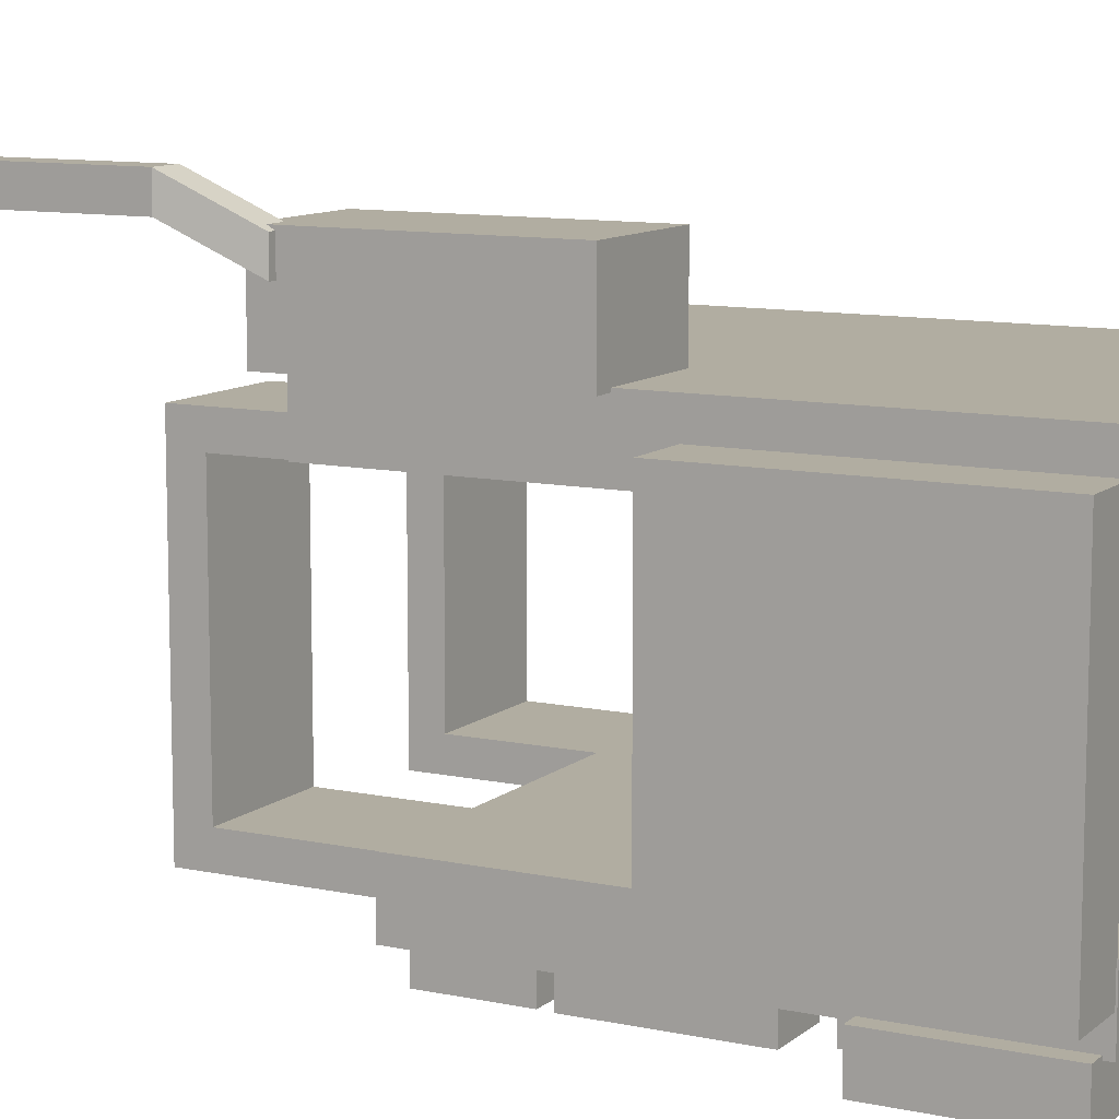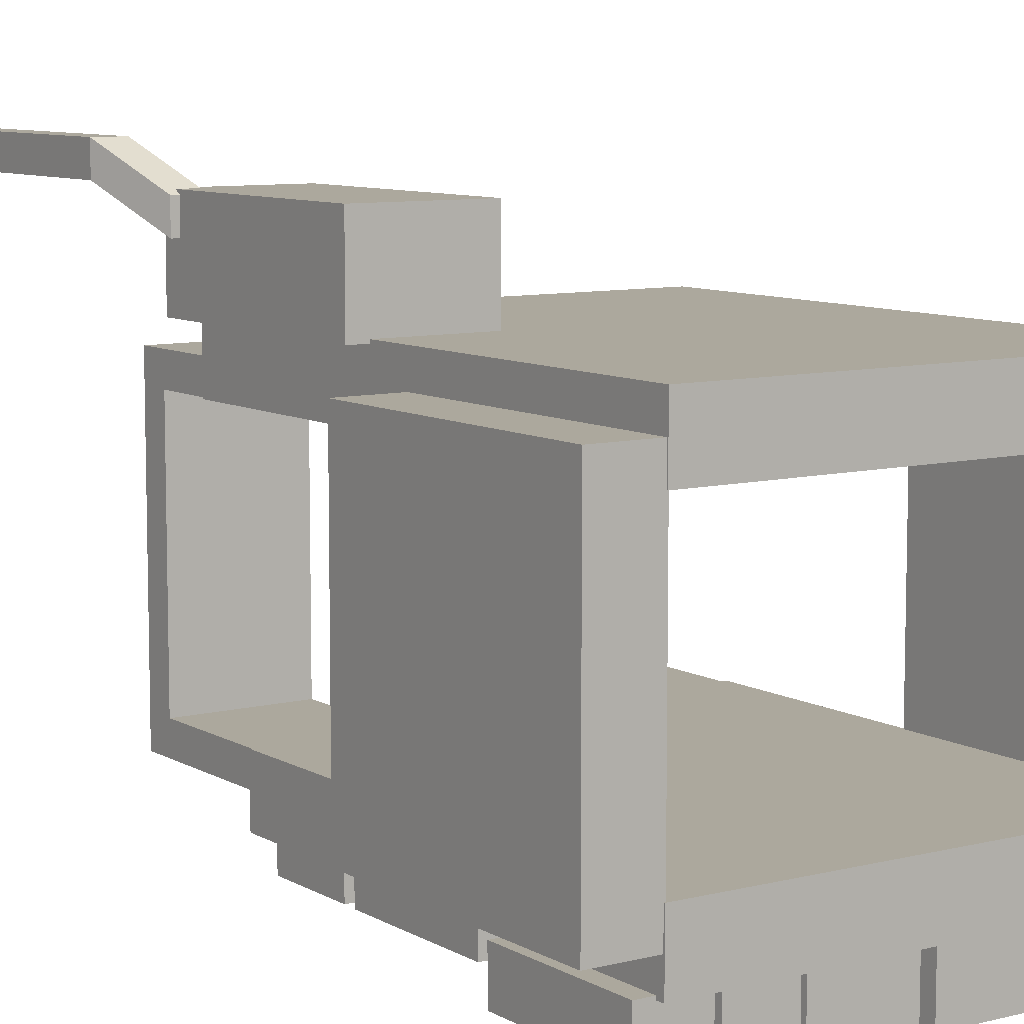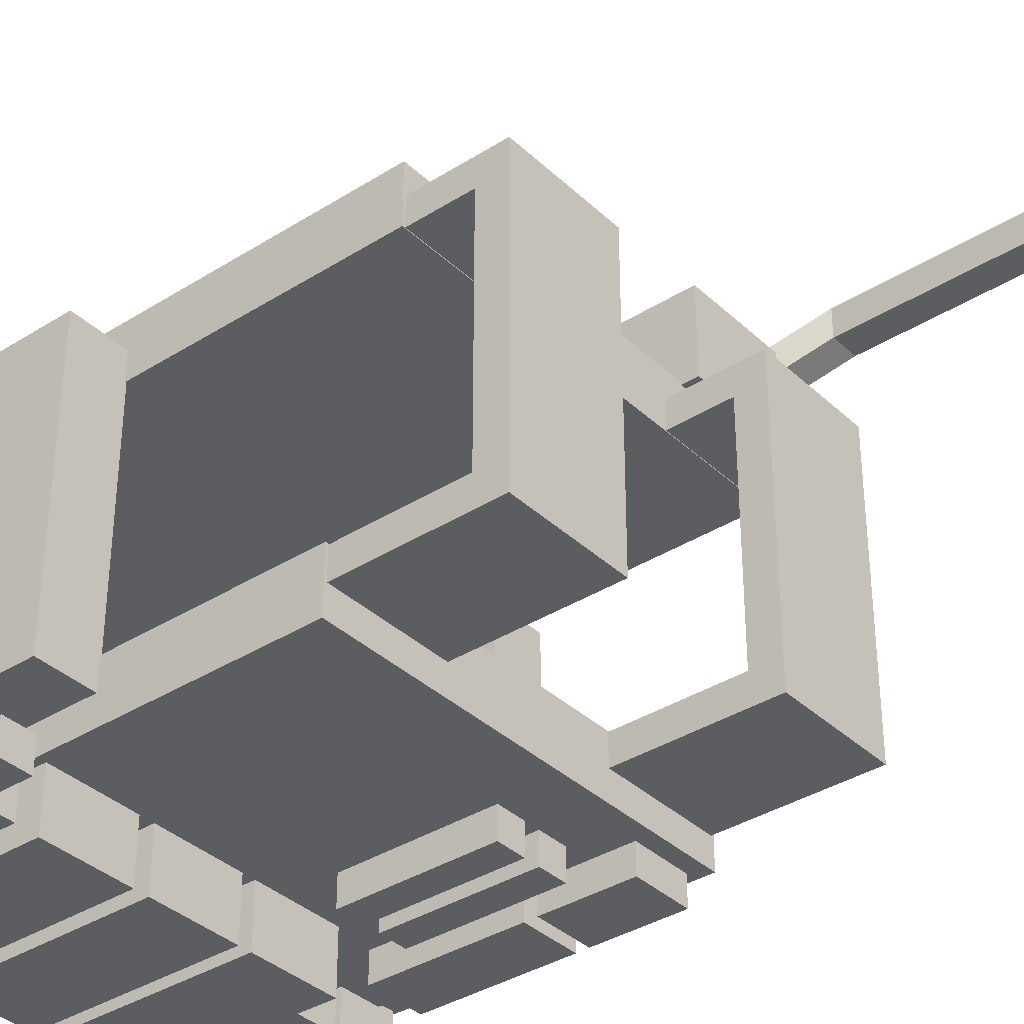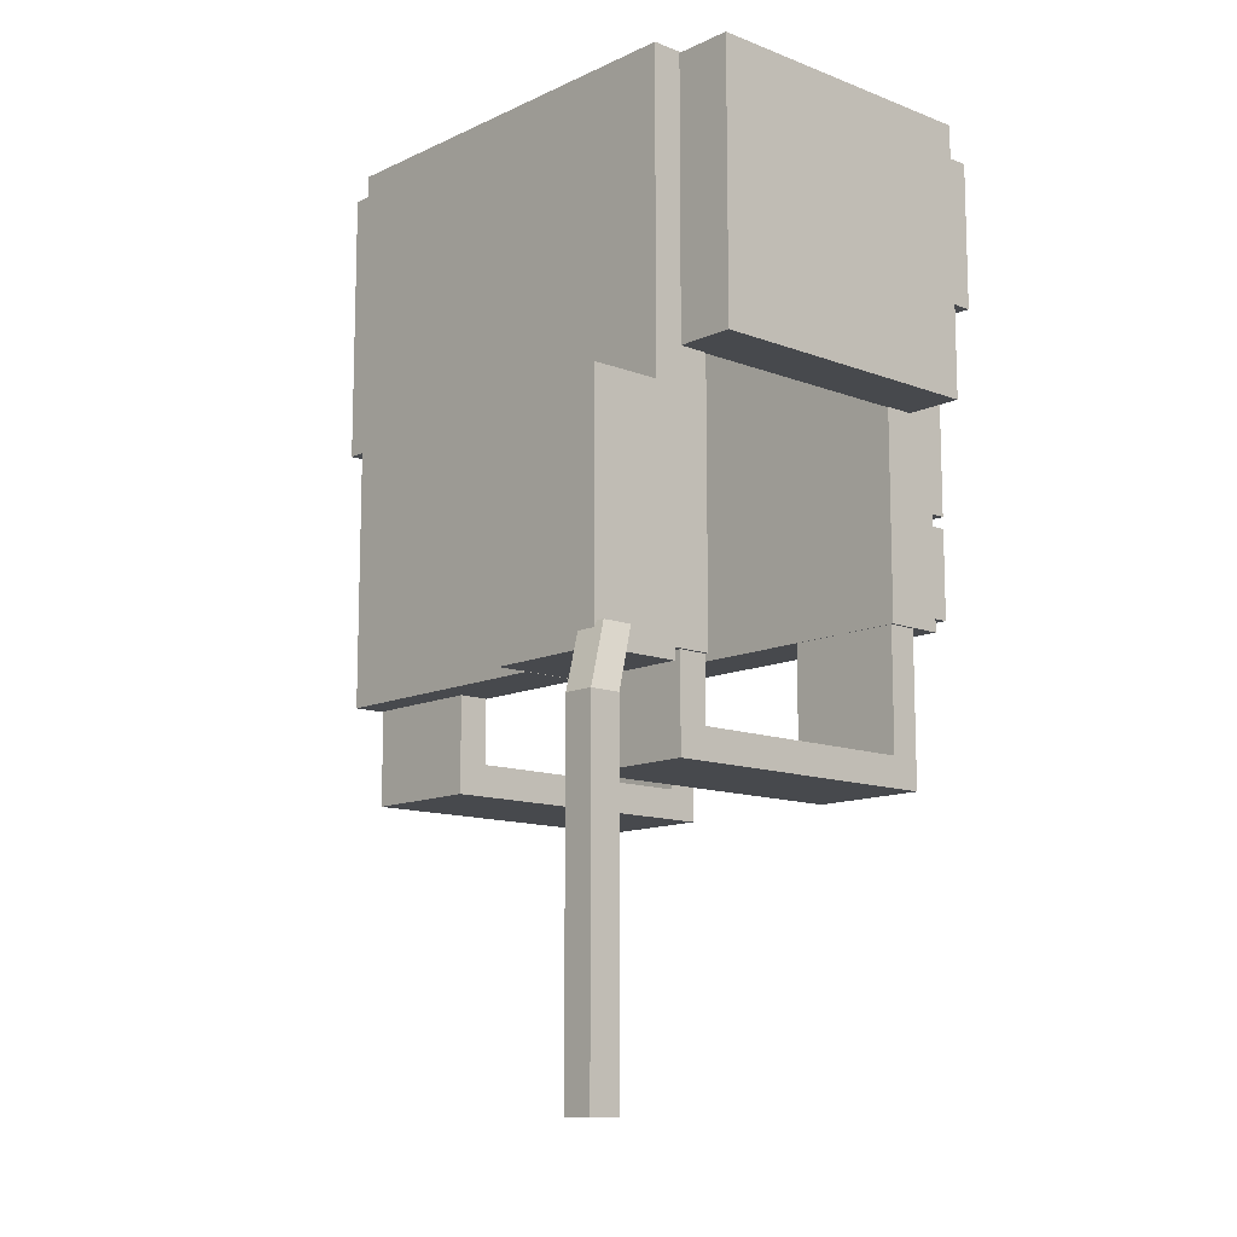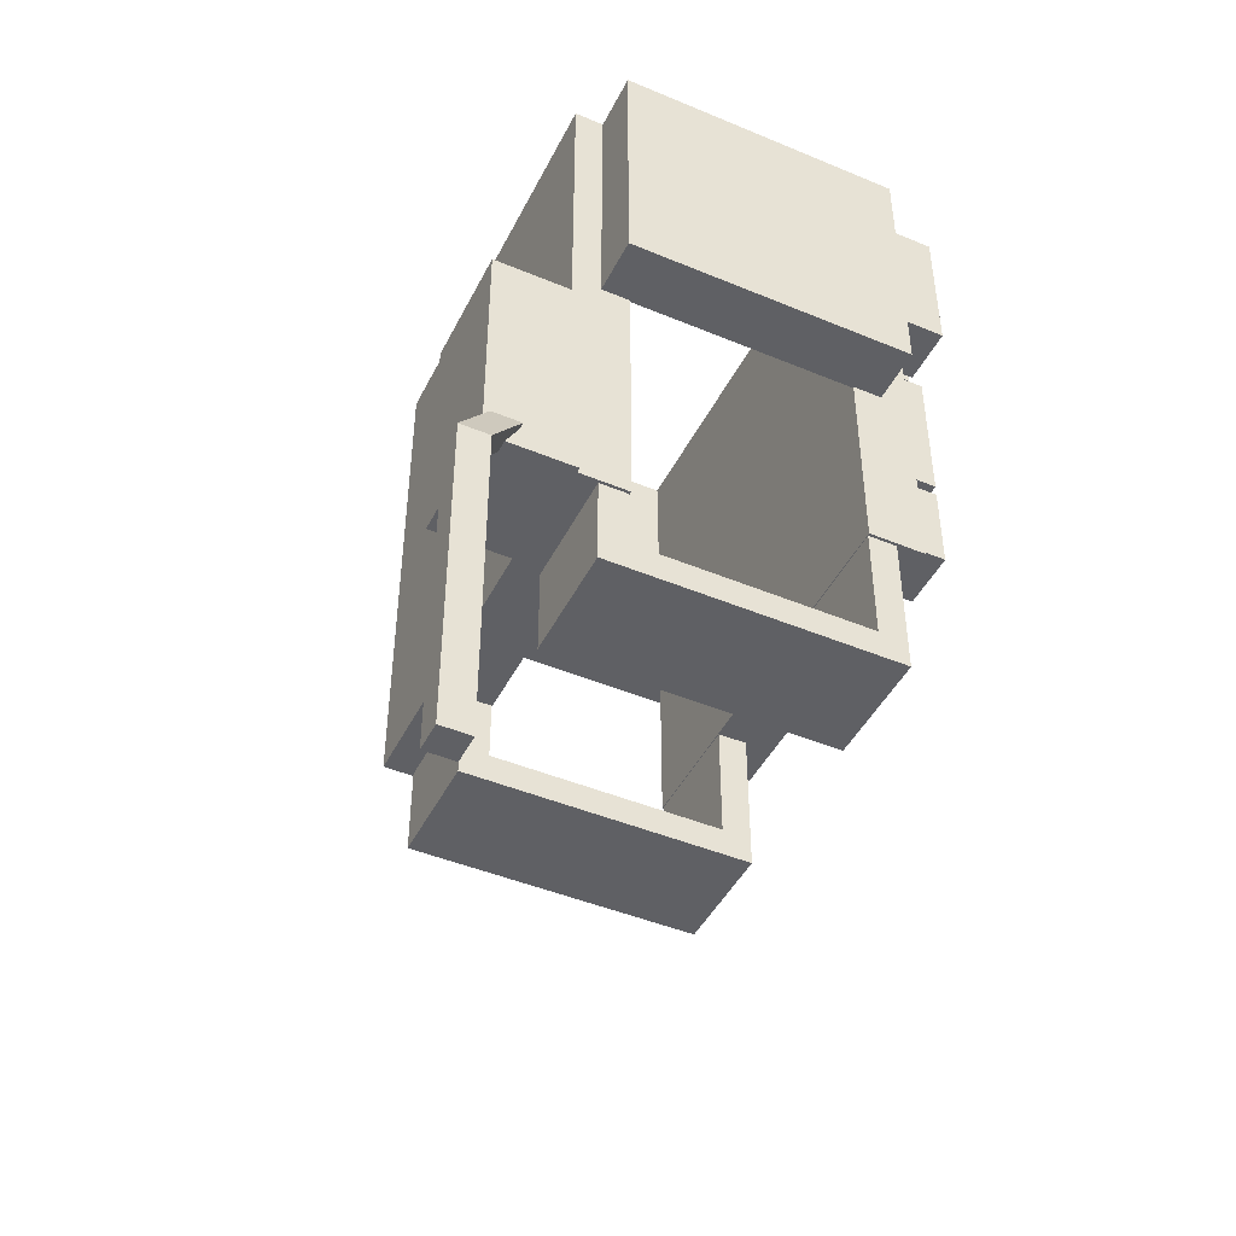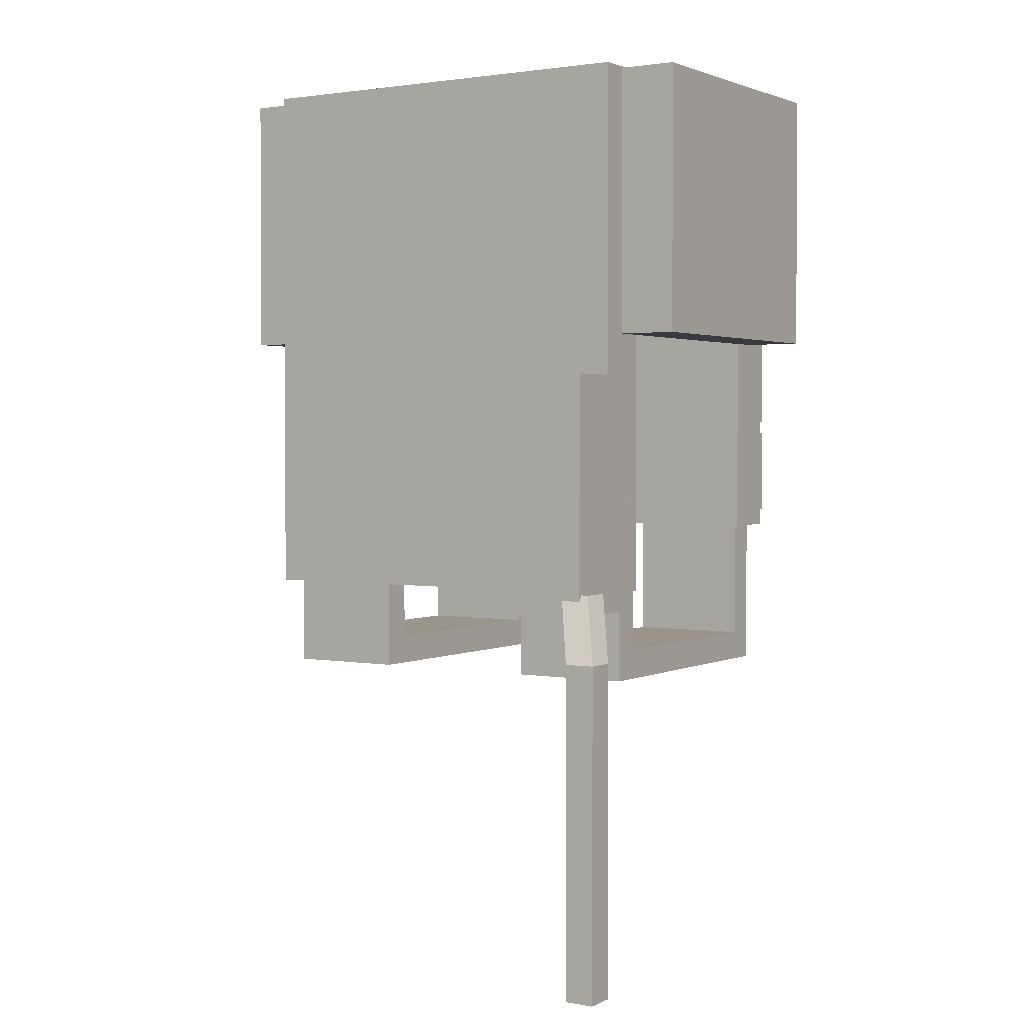
<metadata>
{"format":"obj","ext":"obj","renderer":"f3d","projection":"perspective","resolution":1024,"background":"white","views":[{"elev":10.4,"azim":118.3,"up":"+Z"},{"elev":8.6,"azim":145.8,"up":"+Z"},{"elev":-36.4,"azim":-50.4,"up":"+Z"},{"elev":-12.1,"azim":47.6,"up":"+Y"},{"elev":-45.3,"azim":64.3,"up":"+Y"},{"elev":2.0,"azim":32.5,"up":"+Y"}]}
</metadata>
<code>
o armorModel
v 4.362 1.579 4.458
v 3.802 1.579 4.458
v 4.32 0.3706 5.172
v 4.88 0.3706 5.172
v 4.362 1.579 5.018
v 4.88 0.3706 5.732
v 4.32 0.3706 5.732
v 3.802 1.579 5.018
v 3.875 2.603 -2.126
v 3.875 2.603 -3.246
v -3.966 2.603 -3.246
v -3.966 2.603 -2.126
v 3.875 11.59 -3.246
v 3.875 11.59 -2.126
v -3.966 11.59 -2.126
v -3.966 11.59 -3.246
v 3.875 1.483 3.459
v 3.875 1.483 2.339
v -3.966 1.483 2.339
v -3.966 1.483 3.459
v 3.875 11.59 2.339
v 3.875 11.59 3.459
v -3.966 11.59 3.459
v -3.966 11.59 2.339
v 3.819 -0.2465 -2.7
v 1.579 -0.2465 -2.7
v 1.579 -0.2465 -2.139
v 3.819 -0.2465 -2.139
v -1.671 -0.2465 -2.139
v -1.671 -0.2465 -2.7
v -3.911 -0.2465 -2.7
v -3.911 -0.2465 -2.139
v 1.579 -0.2465 2.901
v 3.819 -0.2465 2.901
v 3.819 -0.2465 2.351
v 1.579 -0.2465 2.351
v -3.911 -0.2465 2.901
v -1.671 -0.2465 2.901
v -1.671 -0.2465 2.351
v -3.911 -0.2465 2.351
v 3.819 2.716 -2.7
v 1.579 2.716 -2.7
v 1.579 0.3156 -2.7
v 3.819 0.3156 -2.7
v 1.579 2.716 2.901
v 3.819 2.716 2.901
v 3.819 0.3156 2.901
v 1.579 0.3156 2.901
v -1.671 0.3156 -2.7
v -3.911 0.3156 -2.7
v -1.671 2.716 -2.7
v -3.911 2.716 -2.7
v -3.911 0.3156 2.901
v -1.671 0.3156 2.901
v -3.911 2.716 2.901
v -1.671 2.716 2.901
v 3.819 2.716 -2.139
v 3.819 0.3156 -2.139
v 1.579 2.716 -2.139
v 1.579 0.3156 -2.139
v -3.911 0.3156 -2.139
v -3.911 2.716 -2.139
v -1.671 0.3156 -2.139
v -1.671 2.716 -2.139
v 3.819 2.716 2.351
v 3.819 0.3156 2.351
v 1.579 0.3156 2.351
v 1.579 2.716 2.351
v -3.911 0.3156 2.351
v -3.911 2.716 2.351
v -1.671 2.716 2.351
v -1.671 0.3156 2.351
v 4.968 6.485 2.901
v 4.968 6.485 -2.7
v 3.848 6.485 -2.7
v 3.848 6.485 2.901
v 4.968 11.57 -2.7
v 4.968 11.57 2.901
v 3.848 11.57 2.901
v 3.848 11.57 -2.7
v -5.059 6.485 -2.7
v -5.059 6.485 2.901
v -3.939 6.485 2.901
v -3.939 6.485 -2.7
v -5.059 11.57 2.901
v -5.059 11.57 -2.7
v -3.939 11.57 -2.7
v -3.939 11.57 2.901
v 3.658 2.919 -3.785
v 3.658 4.599 -3.785
v 2.538 4.599 -3.785
v 2.538 2.919 -3.785
v 3.658 2.919 -3.225
v 3.658 4.599 -3.225
v 2.538 4.599 -3.225
v 2.538 2.919 -3.225
v -0.04122 3.733 -3.279
v -0.04122 5.974 -3.279
v -2.282 5.974 -3.279
v -2.282 3.733 -3.279
v 1.757 7.507 -4.351
v 1.757 11.43 -4.351
v 0.07706 11.43 -4.351
v 0.07706 7.507 -4.351
v 1.757 7.507 -3.23
v 1.757 11.43 -3.23
v 0.07706 11.43 -3.23
v 0.07706 7.507 -3.23
v 0.07706 7.507 -3.23
v 0.07706 11.43 -3.23
v 1.757 11.43 -3.23
v 1.757 7.507 -3.23
v -1.849 11.43 -4.351
v -1.849 7.507 -4.351
v -0.1686 7.507 -4.351
v -0.1686 11.43 -4.351
v -1.849 11.43 -3.23
v -1.849 7.507 -3.23
v -0.1686 7.507 -3.23
v -0.1686 11.43 -3.23
v -0.1686 11.43 -3.23
v -0.1686 7.507 -3.23
v -1.849 7.507 -3.23
v -1.849 11.43 -3.23
v -3.803 11.43 -4.351
v -3.803 7.507 -4.351
v -2.123 7.507 -4.351
v -2.123 11.43 -4.351
v -3.803 11.43 -3.23
v -3.803 7.507 -3.23
v -2.123 7.507 -3.23
v -2.123 11.43 -3.23
v -2.123 11.43 -3.23
v -2.123 7.507 -3.23
v -3.803 7.507 -3.23
v -3.803 11.43 -3.23
v 2.975 8.645 -4.03
v 2.975 11.45 -4.03
v 1.855 11.45 -4.03
v 1.855 8.645 -4.03
v 2.975 8.645 -3.19
v 2.975 11.45 -3.19
v 1.855 11.45 -3.19
v 1.855 8.645 -3.19
v 1.855 8.645 -3.19
v 1.855 11.45 -3.19
v 2.975 11.45 -3.19
v 2.975 8.645 -3.19
v 4.194 8.645 -4.03
v 4.194 11.45 -4.03
v 3.074 11.45 -4.03
v 3.074 8.645 -4.03
v 4.194 8.645 -3.19
v 4.194 11.45 -3.19
v 3.074 11.45 -3.19
v 3.074 8.645 -3.19
v 3.074 8.645 -3.19
v 3.074 11.45 -3.19
v 4.194 11.45 -3.19
v 4.194 8.645 -3.19
v 2.061 3.723 -3.806
v 2.061 6.524 -3.806
v 1.501 6.524 -3.806
v 1.501 3.723 -3.806
v 2.061 3.723 -3.246
v 2.061 6.524 -3.246
v 1.501 3.723 -3.246
v 1.501 6.524 -3.246
v 1.207 3.723 -3.806
v 1.207 6.524 -3.806
v 0.6474 6.524 -3.806
v 0.6474 3.723 -3.806
v 1.207 3.723 -3.246
v 1.207 6.524 -3.246
v 0.6474 3.723 -3.246
v 0.6474 6.524 -3.246
v -3.812 7.974 -3.969
v -3.812 11.07 -3.969
v -5.05 11.07 -3.969
v -5.05 7.974 -3.969
v -3.812 7.974 -2.732
v -3.812 11.07 -2.732
v -5.05 7.974 -2.732
v -5.05 11.07 -2.732
v -4.121 7.365 -3.041
v -4.121 7.365 -3.66
v -4.74 7.365 -3.66
v -4.74 7.365 -3.041
v -4.74 7.99 -3.66
v -4.121 7.99 -3.66
v -4.121 7.99 -3.041
v -4.74 7.99 -3.041
v 2.527 7.626 -3.798
v 2.527 4.826 -3.798
v 3.647 4.826 -3.798
v 3.647 7.626 -3.798
v 2.527 7.626 -3.238
v 2.527 4.826 -3.238
v 3.647 4.826 -3.238
v 3.647 7.626 -3.238
v 3.647 7.626 -3.238
v 3.647 4.826 -3.238
v 2.527 4.826 -3.238
v 2.527 7.626 -3.238
v 4.221 1.173 5.086
v 4.221 5.653 5.086
v 4.221 5.653 3.406
v 4.221 1.173 3.406
v 1.98 1.173 5.086
v 1.98 5.653 5.086
v 1.98 1.173 3.406
v 1.98 5.653 3.406
v 4.221 1.173 3.406
v 4.221 5.653 3.406
v 1.98 5.653 3.406
v 1.98 1.173 3.406
v 4.88 -5.782 5.732
v 4.88 -5.782 5.172
v 4.32 -5.782 5.172
v 4.32 -5.782 5.732
f 1 2 3
f 1 3 4
f 5 1 4
f 5 4 6
f 7 8 5
f 7 5 6
f 8 7 3
f 8 3 2
f 9 10 11
f 9 11 12
f 13 14 15
f 13 15 16
f 16 11 10
f 16 10 13
f 13 10 9
f 13 9 14
f 15 12 11
f 15 11 16
f 9 12 15
f 9 15 14
f 17 18 19
f 17 19 20
f 21 22 23
f 21 23 24
f 21 18 17
f 21 17 22
f 22 17 20
f 22 20 23
f 23 20 19
f 23 19 24
f 18 21 24
f 18 24 19
f 25 26 27
f 25 27 28
f 29 30 31
f 29 31 32
f 33 34 35
f 33 35 36
f 35 28 27
f 35 27 36
f 37 38 39
f 37 39 40
f 39 29 32
f 39 32 40
f 41 42 43
f 41 43 44
f 43 26 25
f 43 25 44
f 45 46 47
f 45 47 48
f 47 34 33
f 47 33 48
f 31 30 49
f 31 49 50
f 49 51 52
f 49 52 50
f 38 37 53
f 38 53 54
f 53 55 56
f 53 56 54
f 57 41 44
f 57 44 58
f 44 25 28
f 44 28 58
f 42 59 60
f 42 60 43
f 60 27 26
f 60 26 43
f 32 31 50
f 32 50 61
f 50 52 62
f 50 62 61
f 30 29 63
f 30 63 49
f 63 64 51
f 63 51 49
f 46 65 66
f 46 66 47
f 66 35 34
f 66 34 47
f 58 28 35
f 58 35 66
f 33 36 67
f 33 67 48
f 67 68 45
f 67 45 48
f 36 27 60
f 36 60 67
f 37 40 69
f 37 69 53
f 69 70 55
f 69 55 53
f 40 32 61
f 40 61 69
f 56 71 72
f 56 72 54
f 72 39 38
f 72 38 54
f 63 29 39
f 63 39 72
f 52 51 64
f 52 64 62
f 61 62 64
f 61 64 63
f 63 72 69
f 63 69 61
f 69 72 71
f 69 71 70
f 70 71 56
f 70 56 55
f 67 60 58
f 67 58 66
f 42 41 57
f 42 57 59
f 60 59 57
f 60 57 58
f 66 65 68
f 66 68 67
f 45 68 65
f 45 65 46
f 73 74 75
f 73 75 76
f 77 78 79
f 77 79 80
f 81 82 83
f 81 83 84
f 85 86 87
f 85 87 88
f 80 75 74
f 80 74 77
f 77 74 73
f 77 73 78
f 78 73 76
f 78 76 79
f 81 84 87
f 81 87 86
f 82 81 86
f 82 86 85
f 83 82 85
f 83 85 88
f 80 79 76
f 80 76 75
f 88 87 84
f 88 84 83
f 89 90 91
f 89 91 92
f 93 94 90
f 93 90 89
f 92 91 95
f 92 95 96
f 93 89 92
f 93 92 96
f 90 94 95
f 90 95 91
f 97 98 99
f 97 99 100
f 101 102 103
f 101 103 104
f 105 106 102
f 105 102 101
f 104 103 107
f 104 107 108
f 105 101 104
f 105 104 108
f 102 106 107
f 102 107 103
f 109 110 111
f 109 111 112
f 113 114 115
f 113 115 116
f 117 118 114
f 117 114 113
f 116 115 119
f 116 119 120
f 114 118 119
f 114 119 115
f 117 113 116
f 117 116 120
f 121 122 123
f 121 123 124
f 125 126 127
f 125 127 128
f 129 130 126
f 129 126 125
f 128 127 131
f 128 131 132
f 126 130 131
f 126 131 127
f 129 125 128
f 129 128 132
f 133 134 135
f 133 135 136
f 137 138 139
f 137 139 140
f 141 142 138
f 141 138 137
f 140 139 143
f 140 143 144
f 141 137 140
f 141 140 144
f 138 142 143
f 138 143 139
f 145 146 147
f 145 147 148
f 149 150 151
f 149 151 152
f 153 154 150
f 153 150 149
f 152 151 155
f 152 155 156
f 153 149 152
f 153 152 156
f 150 154 155
f 150 155 151
f 157 158 159
f 157 159 160
f 161 162 163
f 161 163 164
f 165 166 162
f 165 162 161
f 167 168 166
f 167 166 165
f 164 163 168
f 164 168 167
f 165 161 164
f 165 164 167
f 162 166 168
f 162 168 163
f 169 170 171
f 169 171 172
f 173 174 170
f 173 170 169
f 175 176 174
f 175 174 173
f 172 171 176
f 172 176 175
f 173 169 172
f 173 172 175
f 170 174 176
f 170 176 171
f 177 178 179
f 177 179 180
f 181 182 178
f 181 178 177
f 183 184 182
f 183 182 181
f 180 179 184
f 180 184 183
f 181 177 180
f 181 180 183
f 178 182 184
f 178 184 179
f 185 186 187
f 185 187 188
f 189 187 186
f 189 186 190
f 190 186 185
f 190 185 191
f 191 185 188
f 191 188 192
f 192 188 187
f 192 187 189
f 193 194 195
f 193 195 196
f 197 198 194
f 197 194 193
f 196 195 199
f 196 199 200
f 197 193 196
f 197 196 200
f 194 198 199
f 194 199 195
f 201 202 203
f 201 203 204
f 205 206 207
f 205 207 208
f 209 210 206
f 209 206 205
f 211 212 210
f 211 210 209
f 205 208 211
f 205 211 209
f 207 206 210
f 207 210 212
f 213 214 215
f 213 215 216
f 217 218 219
f 217 219 220
f 1 5 8
f 1 8 2
f 3 219 218
f 3 218 4
f 4 218 217
f 4 217 6
f 6 217 220
f 6 220 7
f 7 220 219
f 7 219 3

</code>
